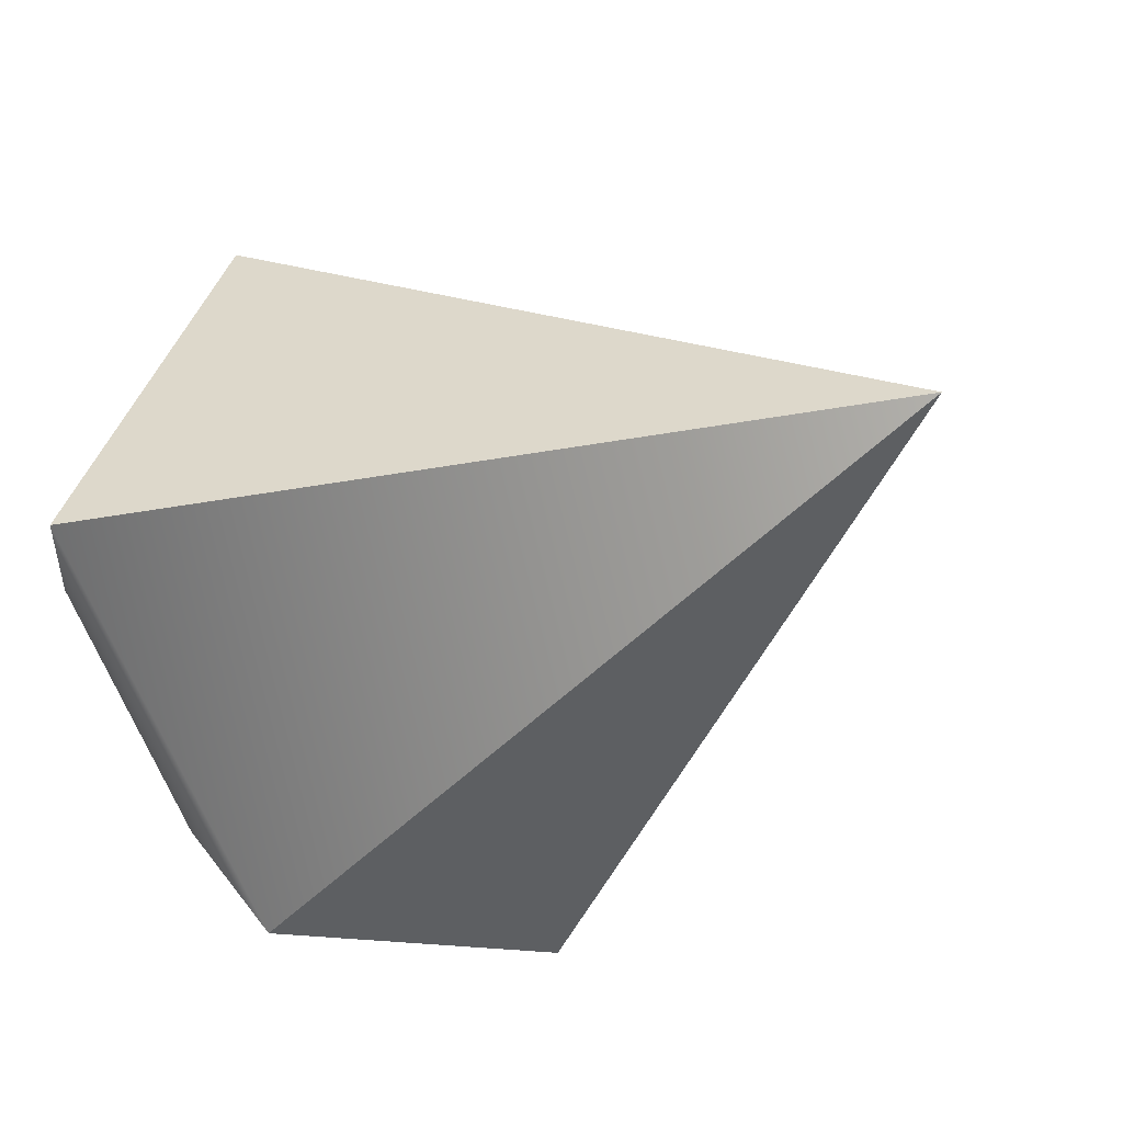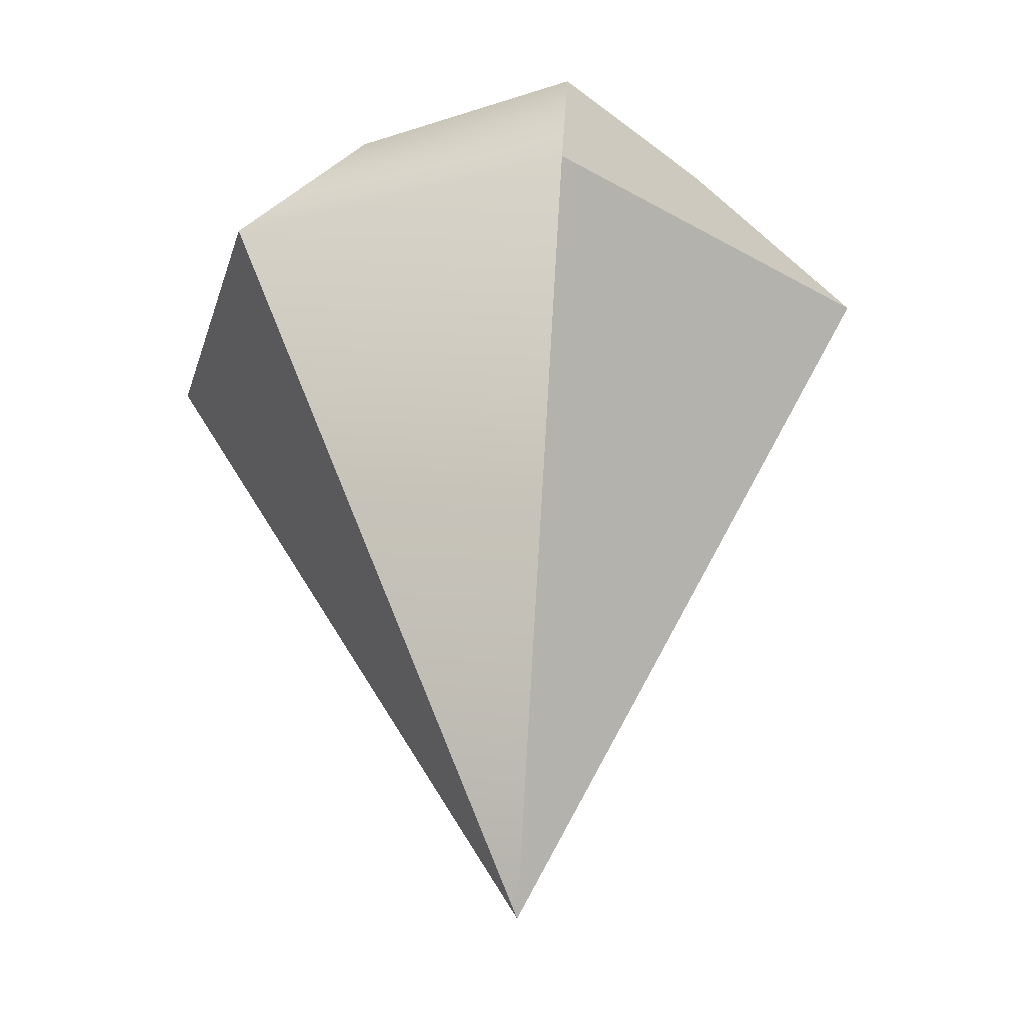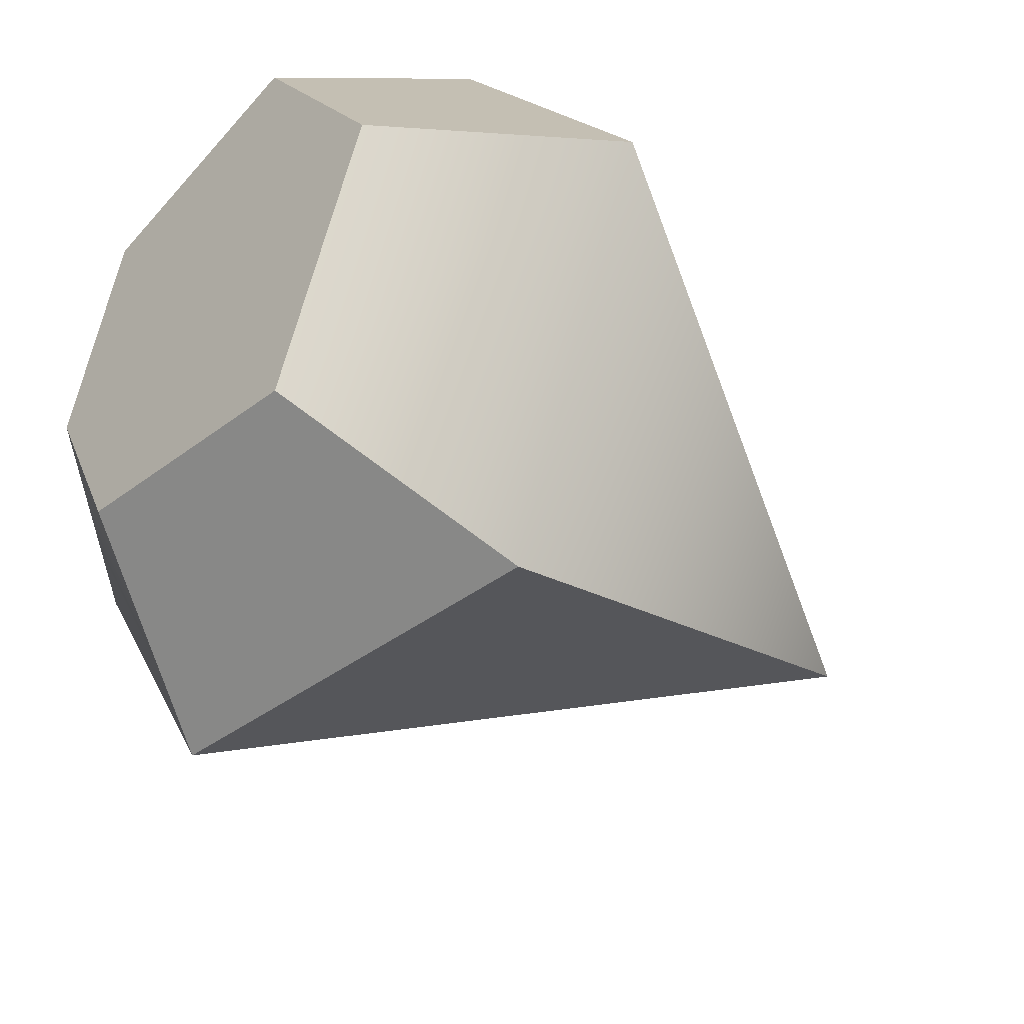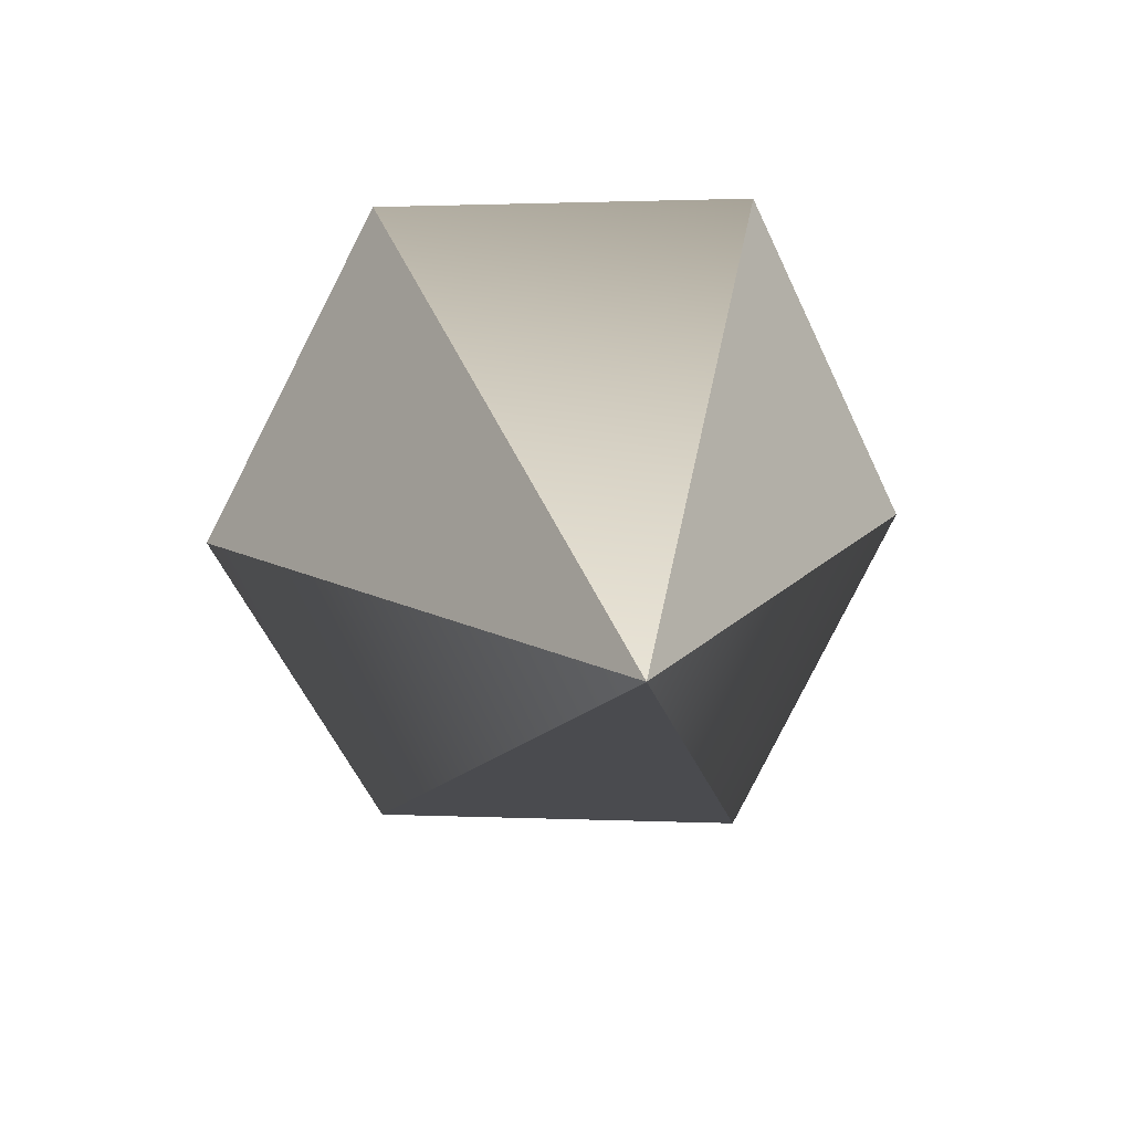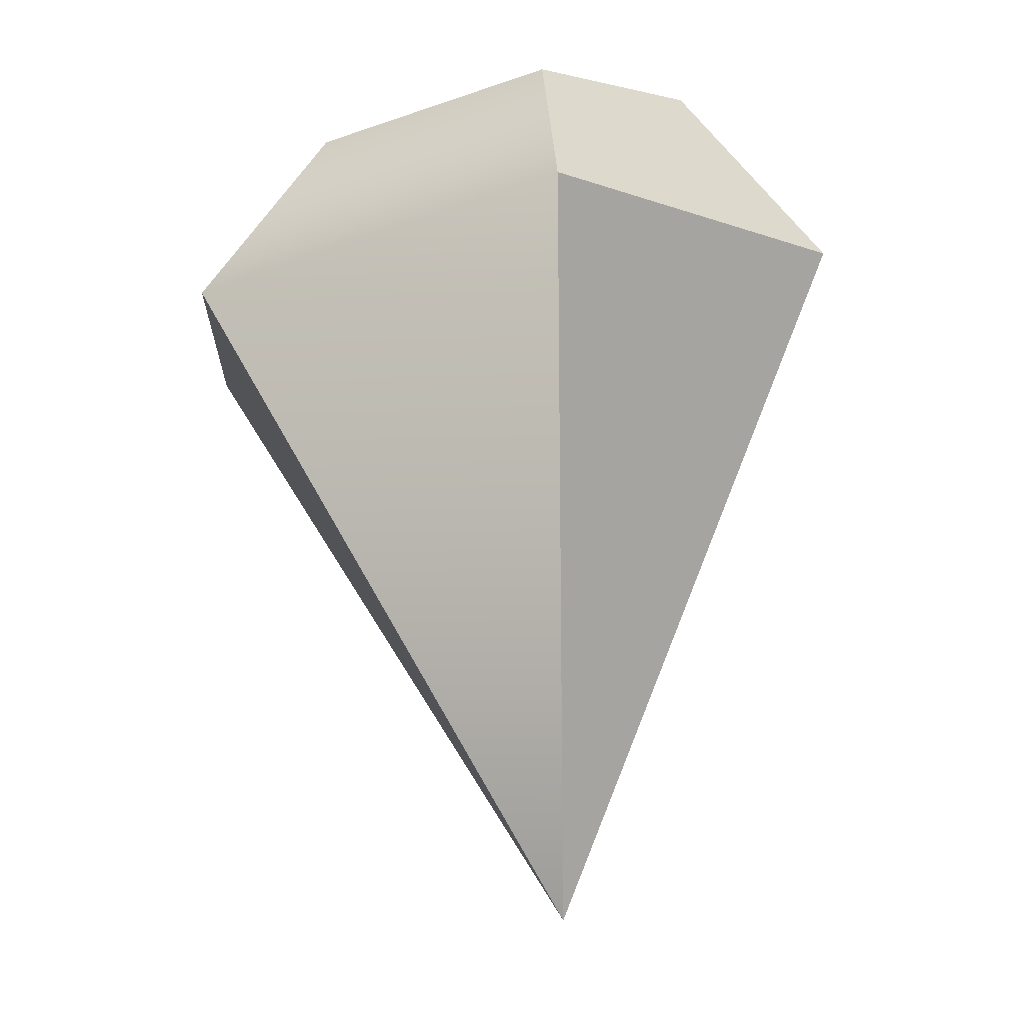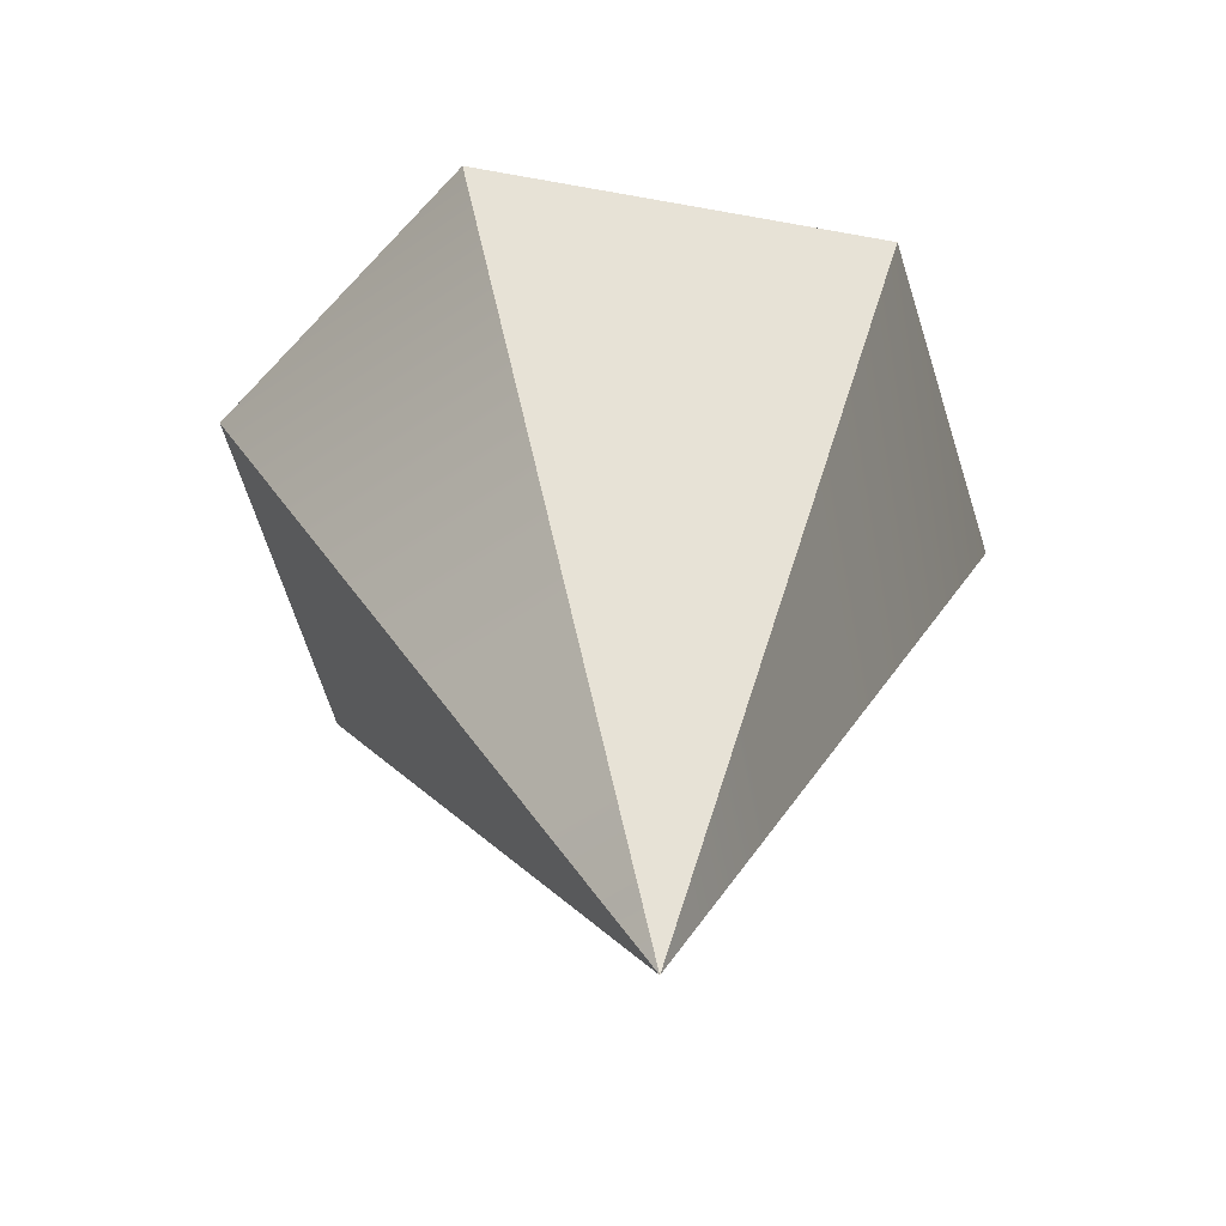
<metadata>
{"format":"obj","ext":"obj","renderer":"f3d","projection":"perspective","resolution":1024,"background":"white","views":[{"elev":-16.4,"azim":-50.0,"up":"+Z"},{"elev":-30.2,"azim":137.1,"up":"+Y"},{"elev":-47.2,"azim":-136.5,"up":"+Z"},{"elev":-75.1,"azim":-121.6,"up":"+Y"},{"elev":-11.9,"azim":-97.5,"up":"+Y"},{"elev":-57.3,"azim":165.4,"up":"+Y"}]}
</metadata>
<code>
g meger3d_Char2_sundries_C6_6
v -0.05768 0.2906 -0.1647
v 0.09854 0.3023 -0.1702
v 0.1785 0.2877 -0.01098
v -0.1577 0.3209 -0.004012
v 0.1136 0.3076 0.1193
v -0.07601 0.3341 0.1218
v -0.0307 -0.3236 0.02906
v -0.1265 0.1916 0.2238
v 0.1592 0.1712 0.2485
v -0.0307 -0.3236 0.02906
v 0.2935 0.1434 -0.004225
v 0.1716 0.1468 -0.2373
v -0.0307 -0.3236 0.02906
v -0.1262 0.1399 -0.2602
v -0.2795 0.193 -0.01068
v -0.0307 -0.3236 0.02906
v 0.1592 0.1712 0.2485
v 0.2935 0.1434 -0.004225
v -0.07601 0.3341 0.1218
v -0.1265 0.1916 0.2238
v -0.2795 0.193 -0.01068
v -0.1577 0.3209 -0.004012
v -0.0307 -0.3236 0.02906
v 0.1716 0.1468 -0.2373
v -0.1262 0.1399 -0.2602
v 0.1592 0.1712 0.2485
v -0.1265 0.1916 0.2238
v -0.07601 0.3341 0.1218
v 0.1136 0.3076 0.1193
v 0.1716 0.1468 -0.2373
v 0.2935 0.1434 -0.004225
v 0.1785 0.2877 -0.01098
v 0.09854 0.3023 -0.1702
v -0.2795 0.193 -0.01068
v -0.1262 0.1399 -0.2602
v -0.05768 0.2906 -0.1647
v -0.1577 0.3209 -0.004012
v 0.2935 0.1434 -0.004225
v 0.1592 0.1712 0.2485
v 0.1136 0.3076 0.1193
v 0.1785 0.2877 -0.01098
v -0.2795 0.193 -0.01068
v -0.1265 0.1916 0.2238
v -0.0307 -0.3236 0.02906
v -0.1262 0.1399 -0.2602
v 0.1716 0.1468 -0.2373
v 0.09854 0.3023 -0.1702
v -0.05768 0.2906 -0.1647
g meger3d_Char2_sundries_C6_6_0
f 3 2 1
f 1 4 3
f 4 5 3
f 4 6 5
f 9 8 7
f 12 11 10
f 15 14 13
f 18 17 16
f 21 20 19
f 22 21 19
f 25 24 23
f 28 27 26
f 29 28 26
f 32 31 30
f 33 32 30
f 36 35 34
f 37 36 34
f 40 39 38
f 41 40 38
f 44 43 42
f 47 46 45
f 48 47 45

</code>
